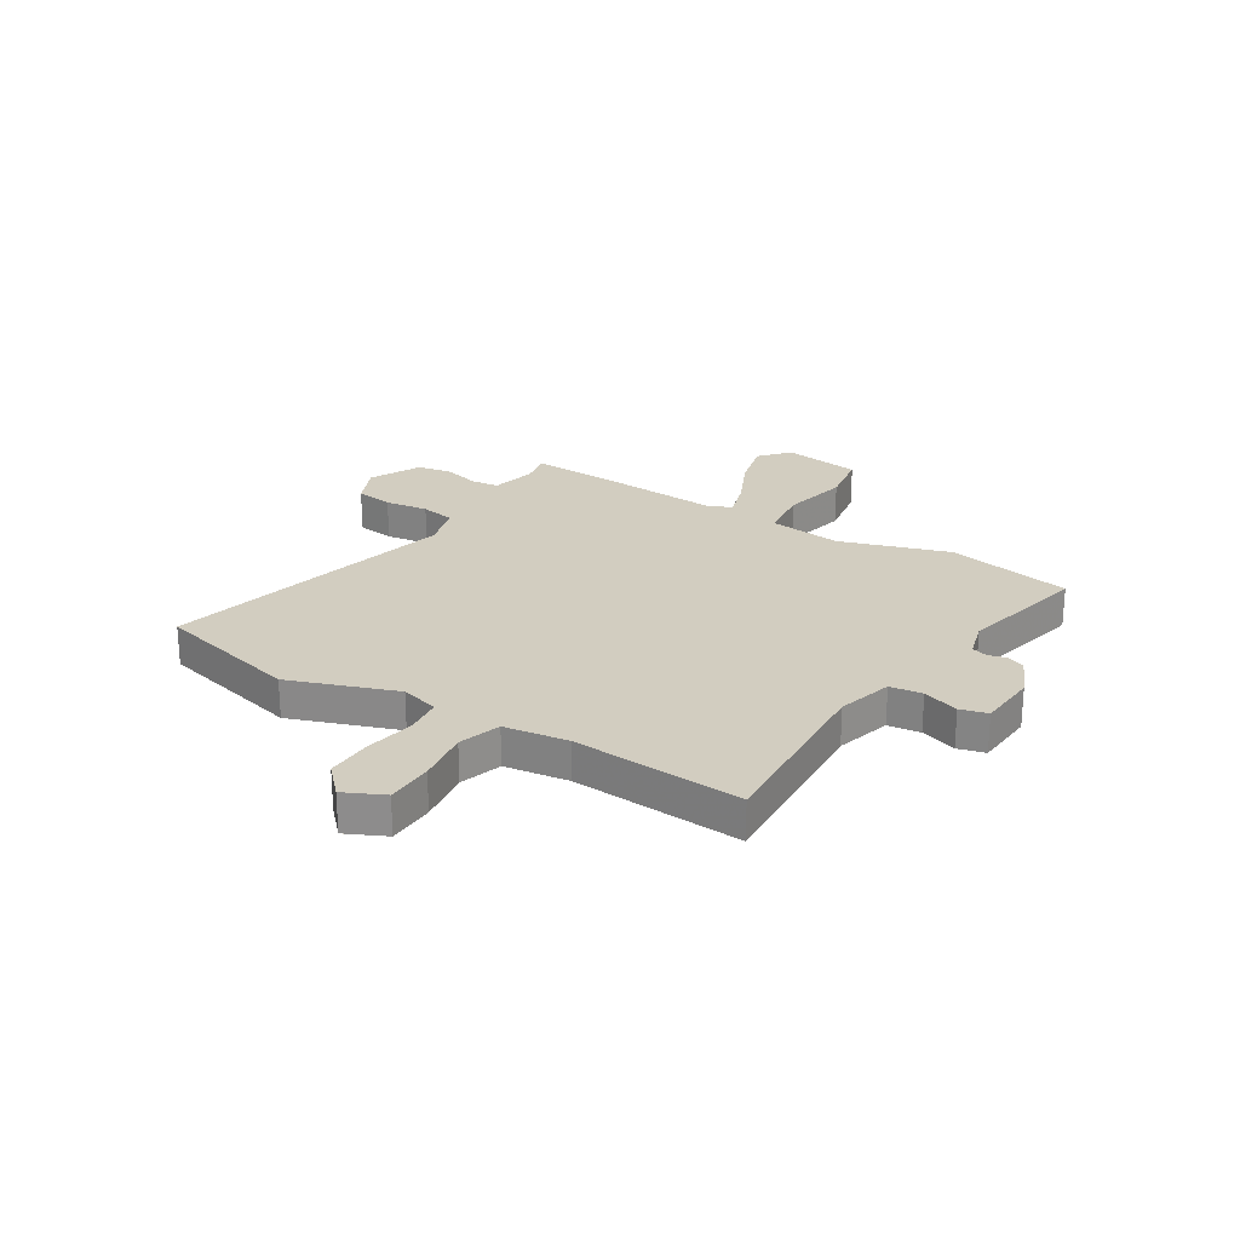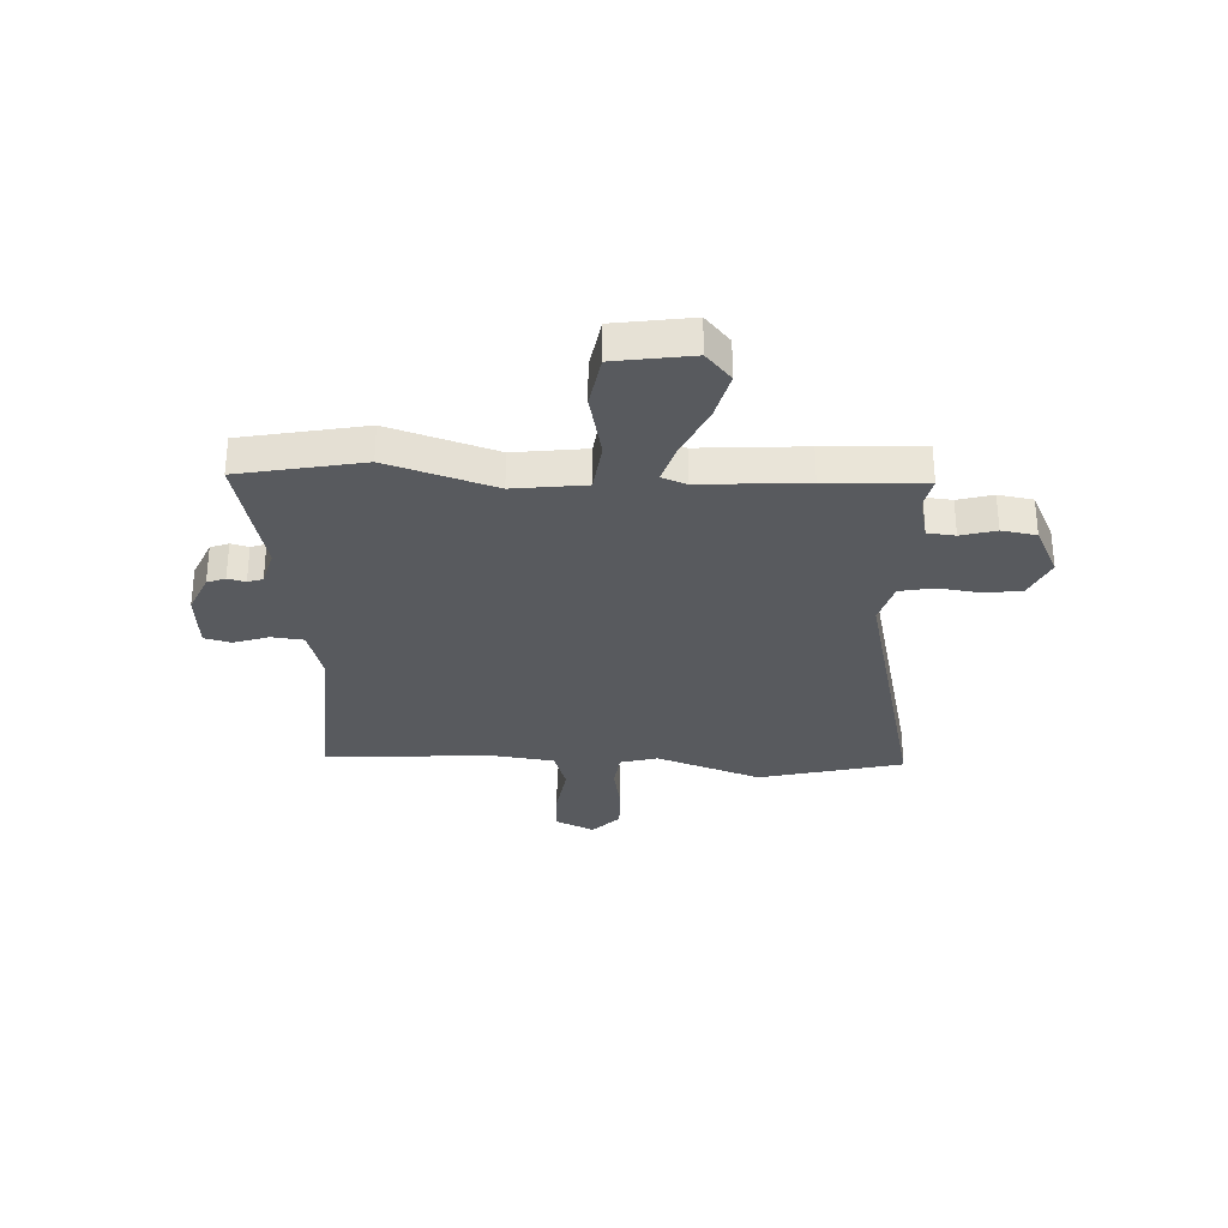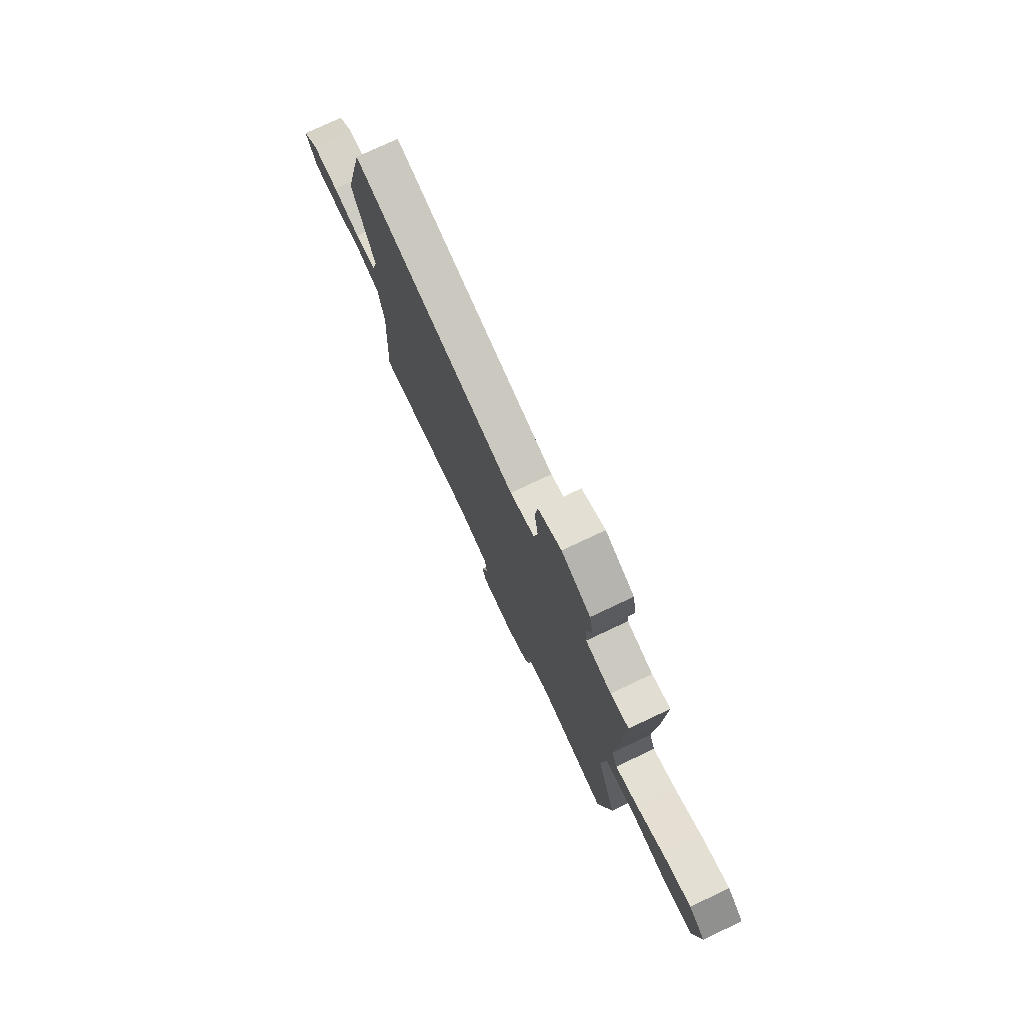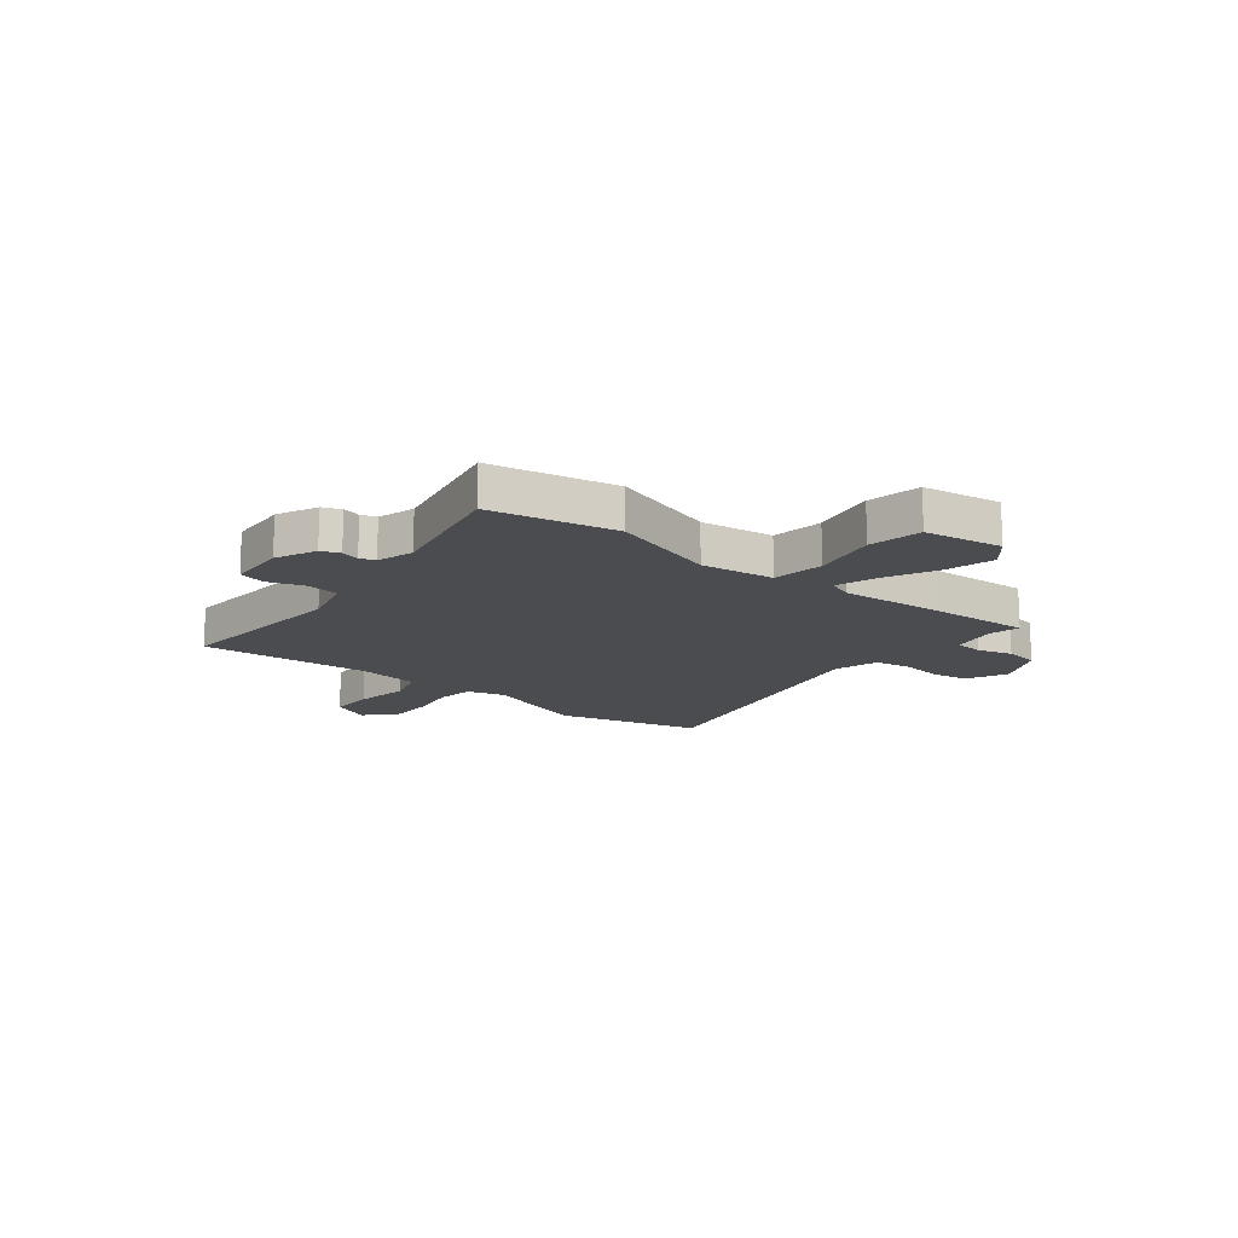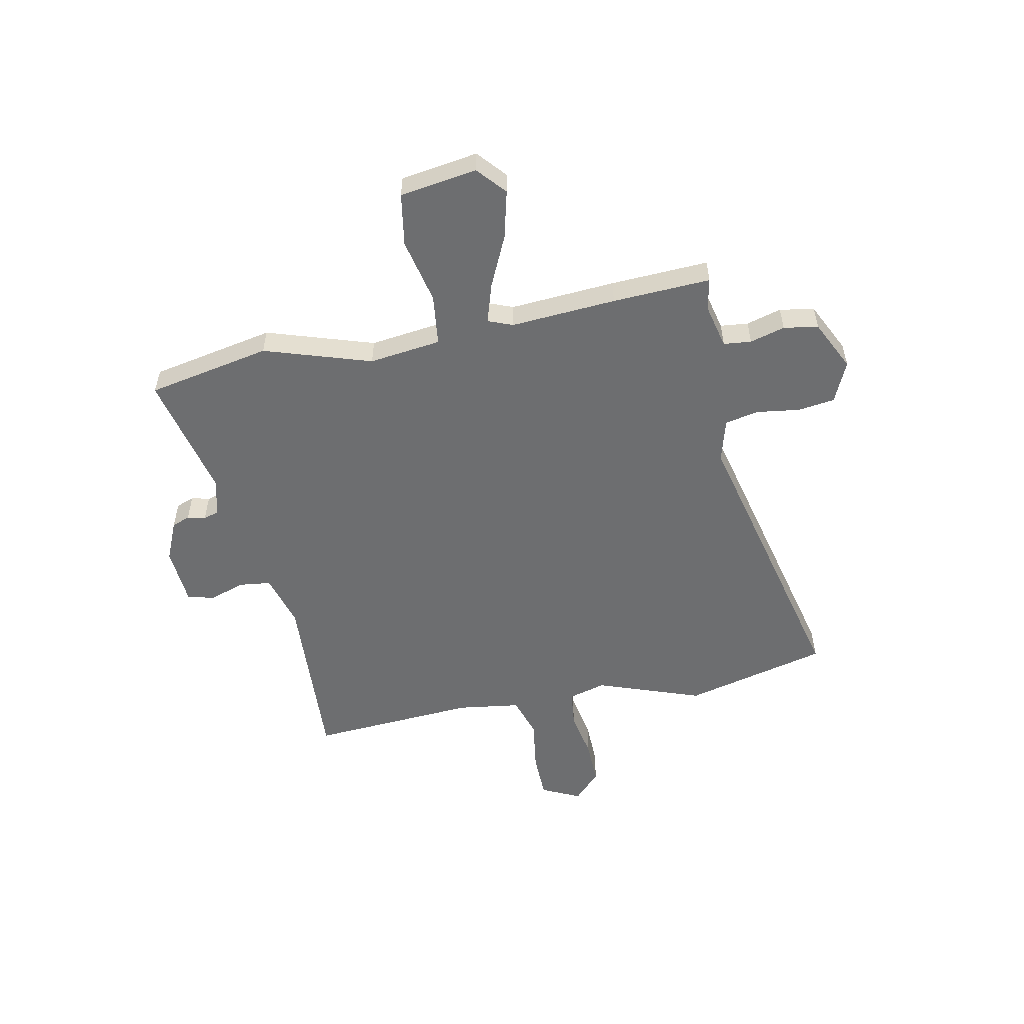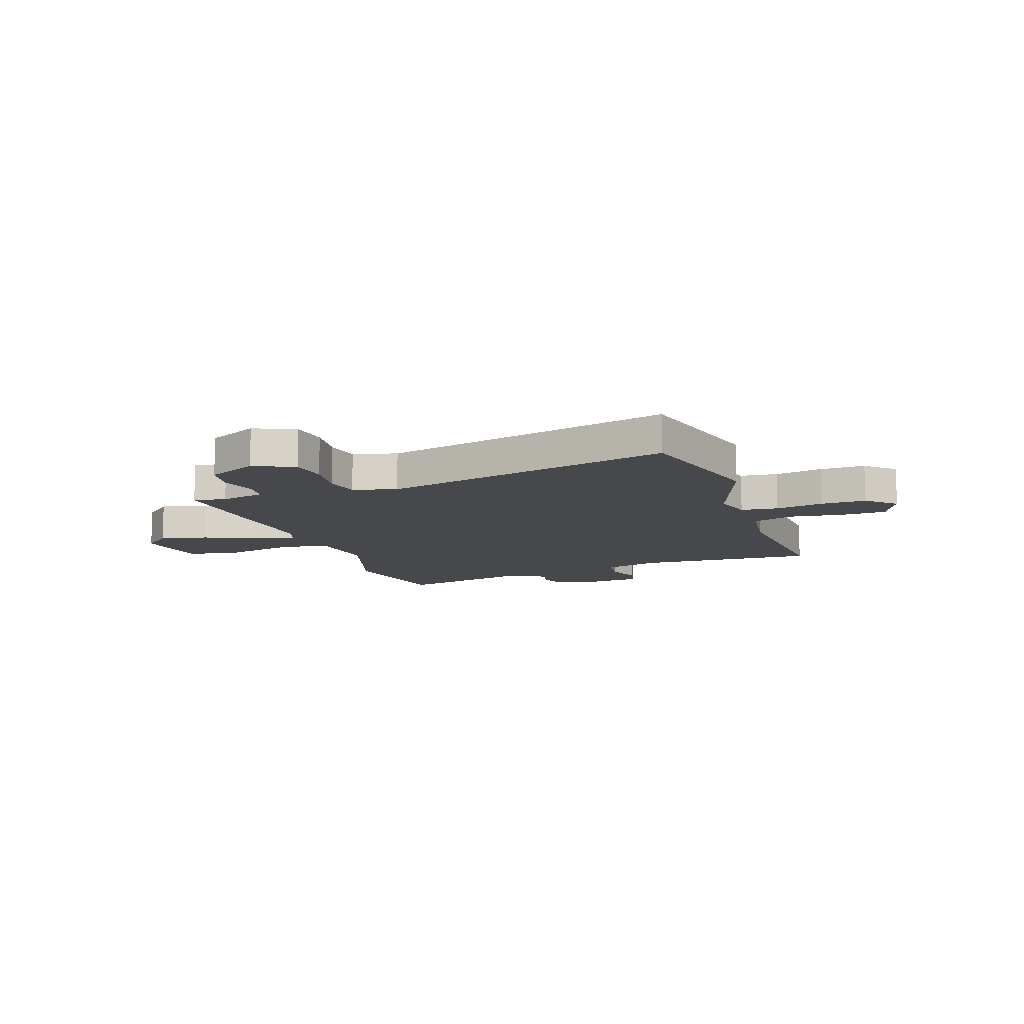
<metadata>
{"format":"obj","ext":"obj","renderer":"f3d","projection":"perspective","resolution":1024,"background":"white","views":[{"elev":24.6,"azim":122.4,"up":"+Y"},{"elev":-30.7,"azim":-92.1,"up":"+Y"},{"elev":76.5,"azim":-115.3,"up":"+Z"},{"elev":-14.7,"azim":-128.5,"up":"+Y"},{"elev":-54.2,"azim":-78.0,"up":"+Y"},{"elev":-11.2,"azim":19.9,"up":"+Y"}]}
</metadata>
<code>
v 0.472 0.07 0.616
v 0.538 0.07 0.34
v 0.464 0.07 0.14
v 0.483 0.07 0.068
v 0.554 0.07 0.059
v 0.646 0.07 0.075
v 0.733 0.07 0.076
v 0.786 0.07 0.024
v 0.75 0.07 -0.05
v 0.662 0.07 -0.051
v 0.561 0.07 -0.035
v 0.482 0.07 -0.059
v 0.464 0.07 -0.179
v 0.482 0.07 -0.499
v 0.137 0.07 -0.476
v 0.033 0.07 -0.504
v 0.025 0.07 -0.565
v 0.047 0.07 -0.633
v 0.033 0.07 -0.684
v -0.08 0.07 -0.691
v -0.156 0.07 -0.657
v -0.169 0.07 -0.622
v -0.16 0.07 -0.588
v -0.169 0.07 -0.559
v -0.239 0.07 -0.539
v -0.483 0.07 -0.592
v -0.527 0.07 -0.355
v -0.459 0.07 -0.151
v -0.475 0.07 -0.013
v -0.573 0.07 0
v -0.699 0.07 -0.026
v -0.8 0.07 -0.008
v -0.821 0.07 0.14
v -0.766 0.07 0.187
v -0.674 0.07 0.163
v -0.576 0.07 0.116
v -0.501 0.07 0.092
v -0.482 0.07 0.139
v -0.494 0.07 0.341
v -0.501 0.07 0.529
v -0.44 0.07 0.516
v -0.354 0.07 0.535
v -0.348 0.07 0.588
v -0.366 0.07 0.655
v -0.354 0.07 0.721
v -0.257 0.07 0.767
v -0.179 0.07 0.731
v -0.17 0.07 0.66
v -0.182 0.07 0.579
v -0.17 0.07 0.513
v -0.087 0.07 0.489
v 0.472 0 0.616
v 0.538 0 0.34
v 0.464 0 0.14
v 0.483 0 0.068
v 0.554 0 0.059
v 0.646 0 0.075
v 0.733 0 0.076
v 0.786 0 0.024
v 0.75 0 -0.05
v 0.662 0 -0.051
v 0.561 0 -0.035
v 0.482 0 -0.059
v 0.464 0 -0.179
v 0.482 0 -0.499
v 0.137 0 -0.476
v 0.033 0 -0.504
v 0.025 0 -0.565
v 0.047 0 -0.633
v 0.033 0 -0.684
v -0.08 0 -0.691
v -0.156 0 -0.657
v -0.169 0 -0.622
v -0.16 0 -0.588
v -0.169 0 -0.559
v -0.239 0 -0.539
v -0.483 0 -0.592
v -0.527 0 -0.355
v -0.459 0 -0.151
v -0.475 0 -0.013
v -0.573 0 0
v -0.699 0 -0.026
v -0.8 0 -0.008
v -0.821 0 0.14
v -0.766 0 0.187
v -0.674 0 0.163
v -0.576 0 0.116
v -0.501 0 0.092
v -0.482 0 0.139
v -0.494 0 0.341
v -0.501 0 0.529
v -0.44 0 0.516
v -0.354 0 0.535
v -0.348 0 0.588
v -0.366 0 0.655
v -0.354 0 0.721
v -0.257 0 0.767
v -0.179 0 0.731
v -0.17 0 0.66
v -0.182 0 0.579
v -0.17 0 0.513
v -0.087 0 0.489
f 47 48 49
f 46 47 49
f 45 46 49
f 44 45 49
f 43 44 49
f 42 43 49 50
f 41 42 50 51
f 38 39 40 41
f 34 35 36
f 33 34 36
f 32 33 36
f 31 32 36
f 30 31 36
f 29 30 36 37
f 25 26 27 28
f 24 25 28 29
f 21 22 23
f 20 21 23
f 19 20 23
f 18 19 23
f 17 18 23
f 16 17 23 24
f 13 14 15
f 12 13 15 16
f 9 10 11
f 8 9 11
f 7 8 11
f 6 7 11
f 5 6 11
f 4 5 11 12
f 29 37 38
f 24 29 38
f 16 24 38
f 12 16 38
f 4 12 38
f 3 4 38
f 2 3 38
f 1 2 38
f 51 1 38
f 38 41 51
f 100 99 98
f 100 98 97
f 100 97 96
f 100 96 95
f 100 95 94
f 101 100 94 93
f 102 101 93 92
f 92 91 90 89
f 87 86 85
f 87 85 84
f 87 84 83
f 87 83 82
f 87 82 81
f 88 87 81 80
f 79 78 77 76
f 80 79 76 75
f 74 73 72
f 74 72 71
f 74 71 70
f 74 70 69
f 74 69 68
f 75 74 68 67
f 66 65 64
f 67 66 64 63
f 62 61 60
f 62 60 59
f 62 59 58
f 62 58 57
f 62 57 56
f 63 62 56 55
f 89 88 80
f 89 80 75
f 89 75 67
f 89 67 63
f 89 63 55
f 89 55 54
f 89 54 53
f 89 53 52
f 89 52 102
f 102 92 89
f 1 52 53 2
f 2 53 54 3
f 3 54 55 4
f 4 55 56 5
f 5 56 57 6
f 6 57 58 7
f 7 58 59 8
f 8 59 60 9
f 9 60 61 10
f 10 61 62 11
f 11 62 63 12
f 12 63 64 13
f 13 64 65 14
f 14 65 66 15
f 15 66 67 16
f 16 67 68 17
f 17 68 69 18
f 18 69 70 19
f 19 70 71 20
f 20 71 72 21
f 21 72 73 22
f 22 73 74 23
f 23 74 75 24
f 24 75 76 25
f 25 76 77 26
f 26 77 78 27
f 27 78 79 28
f 28 79 80 29
f 29 80 81 30
f 30 81 82 31
f 31 82 83 32
f 32 83 84 33
f 33 84 85 34
f 34 85 86 35
f 35 86 87 36
f 36 87 88 37
f 37 88 89 38
f 38 89 90 39
f 39 90 91 40
f 40 91 92 41
f 41 92 93 42
f 42 93 94 43
f 43 94 95 44
f 44 95 96 45
f 45 96 97 46
f 46 97 98 47
f 47 98 99 48
f 48 99 100 49
f 49 100 101 50
f 50 101 102 51
f 51 102 52 1

</code>
